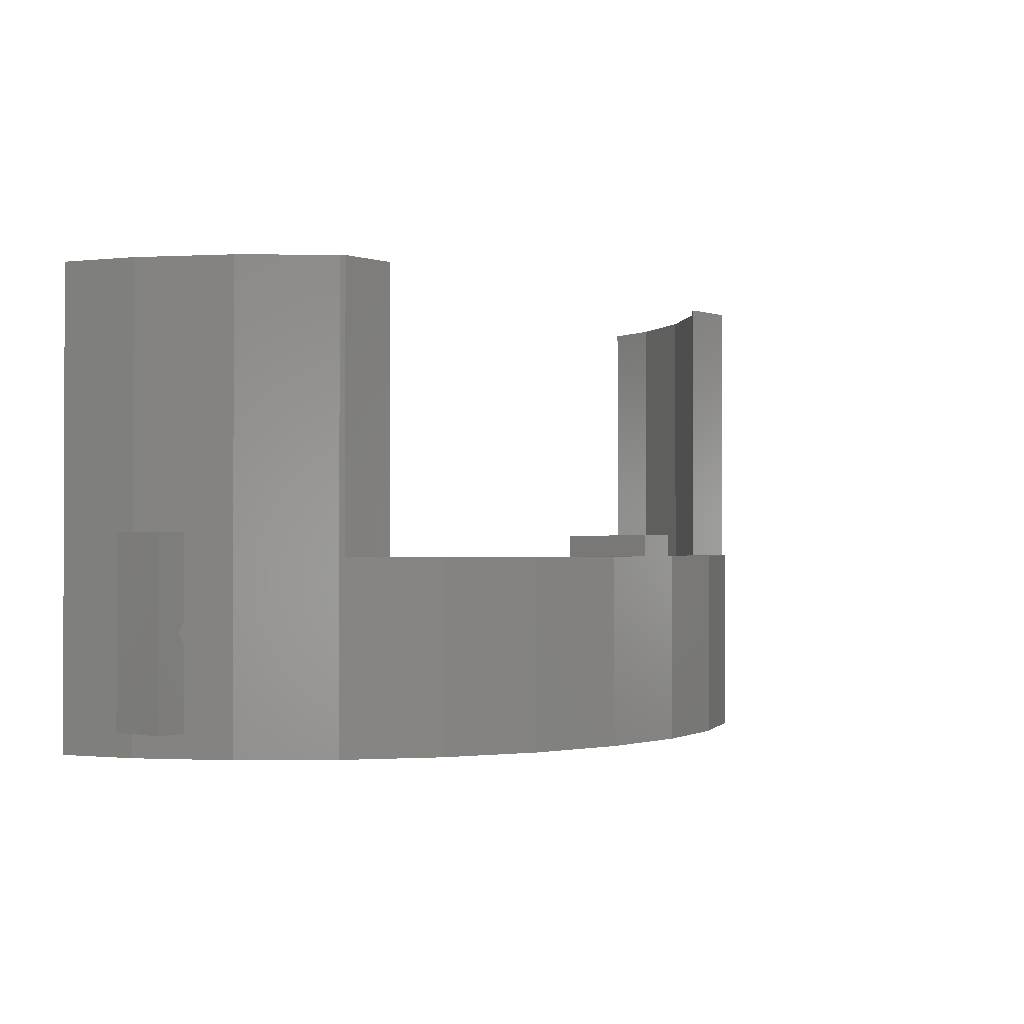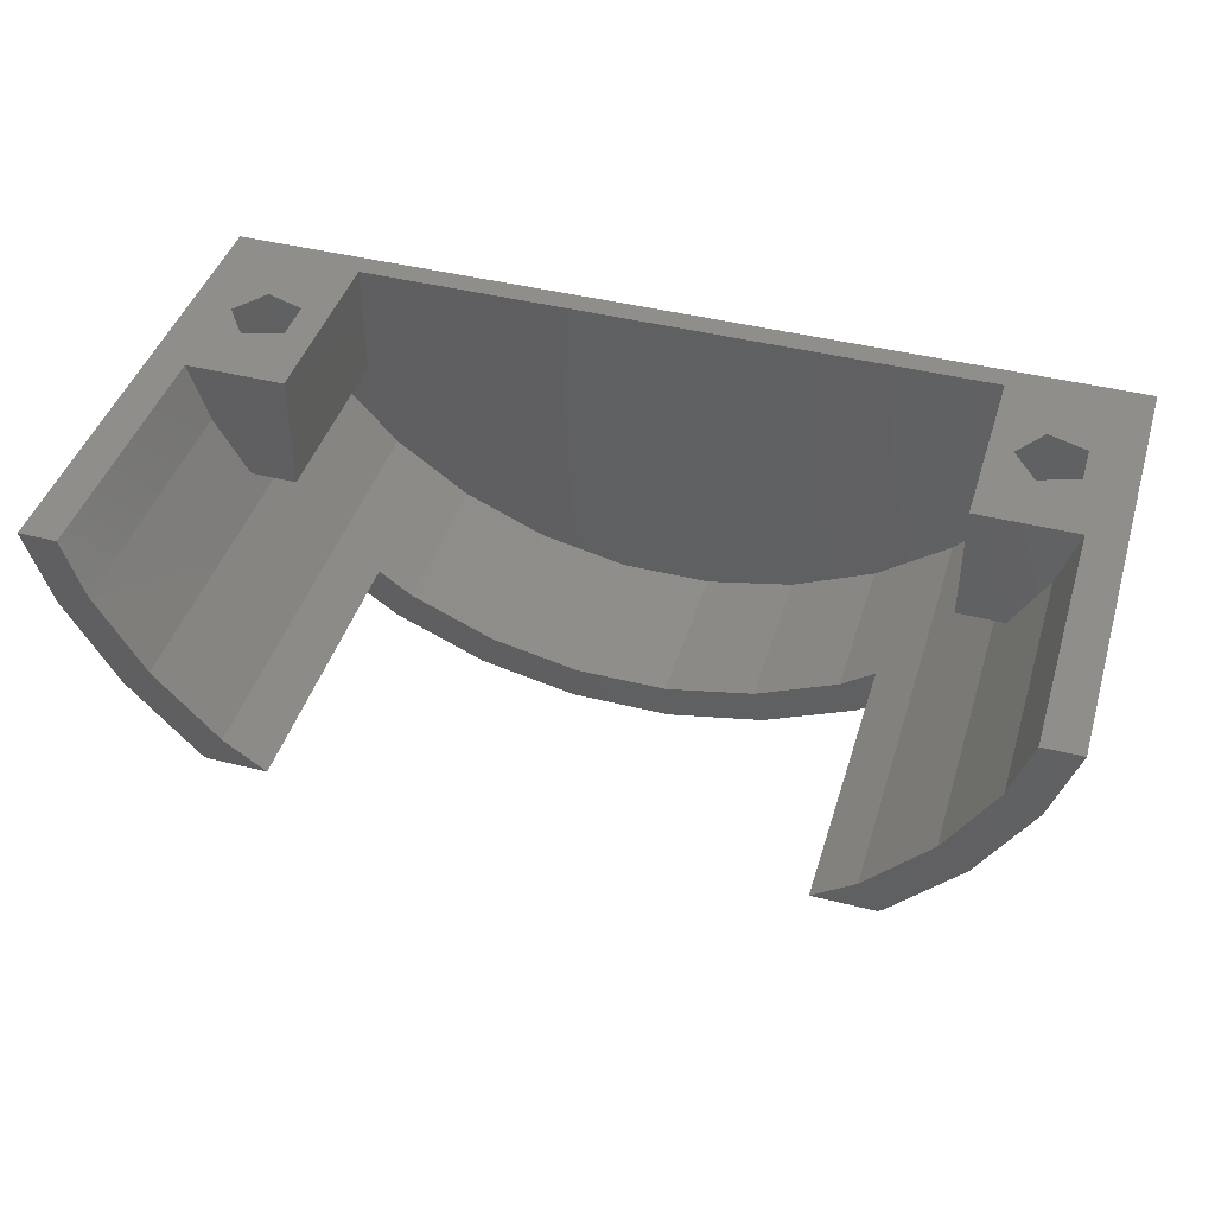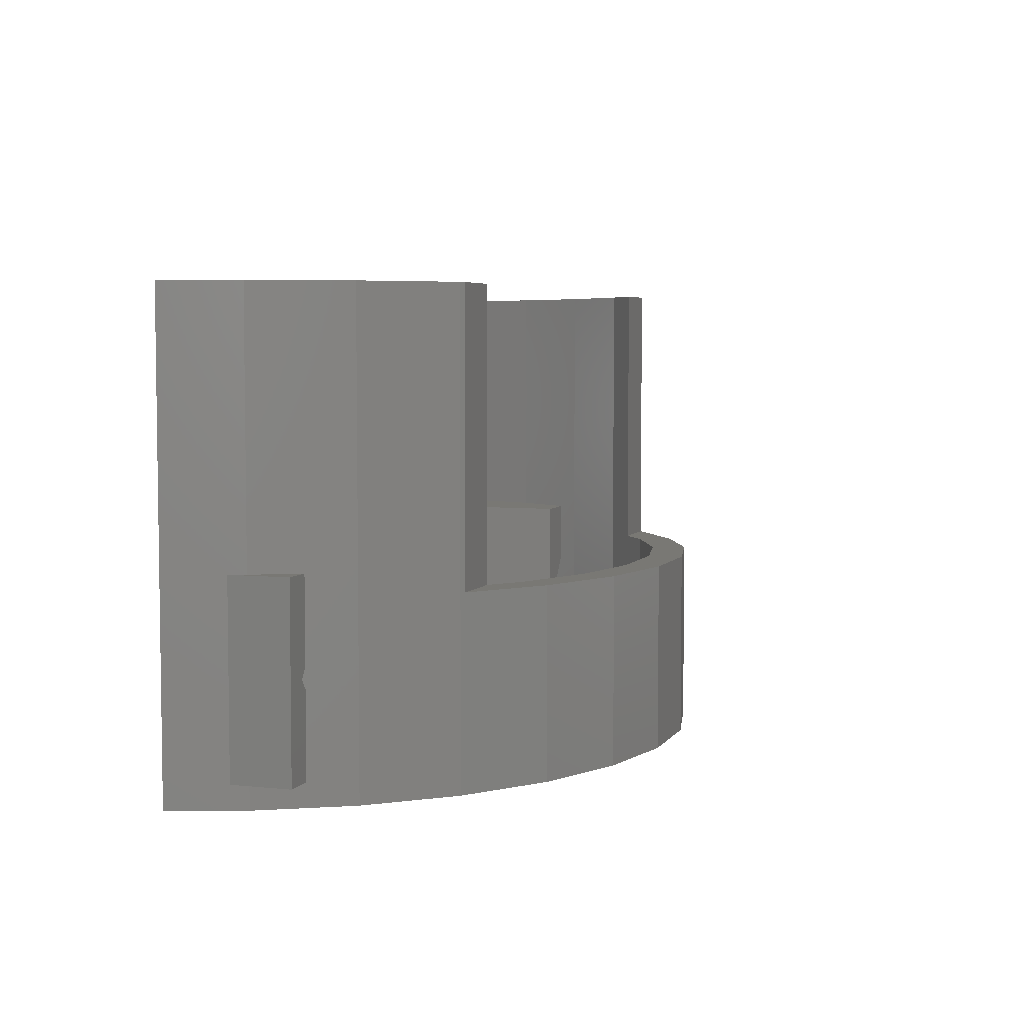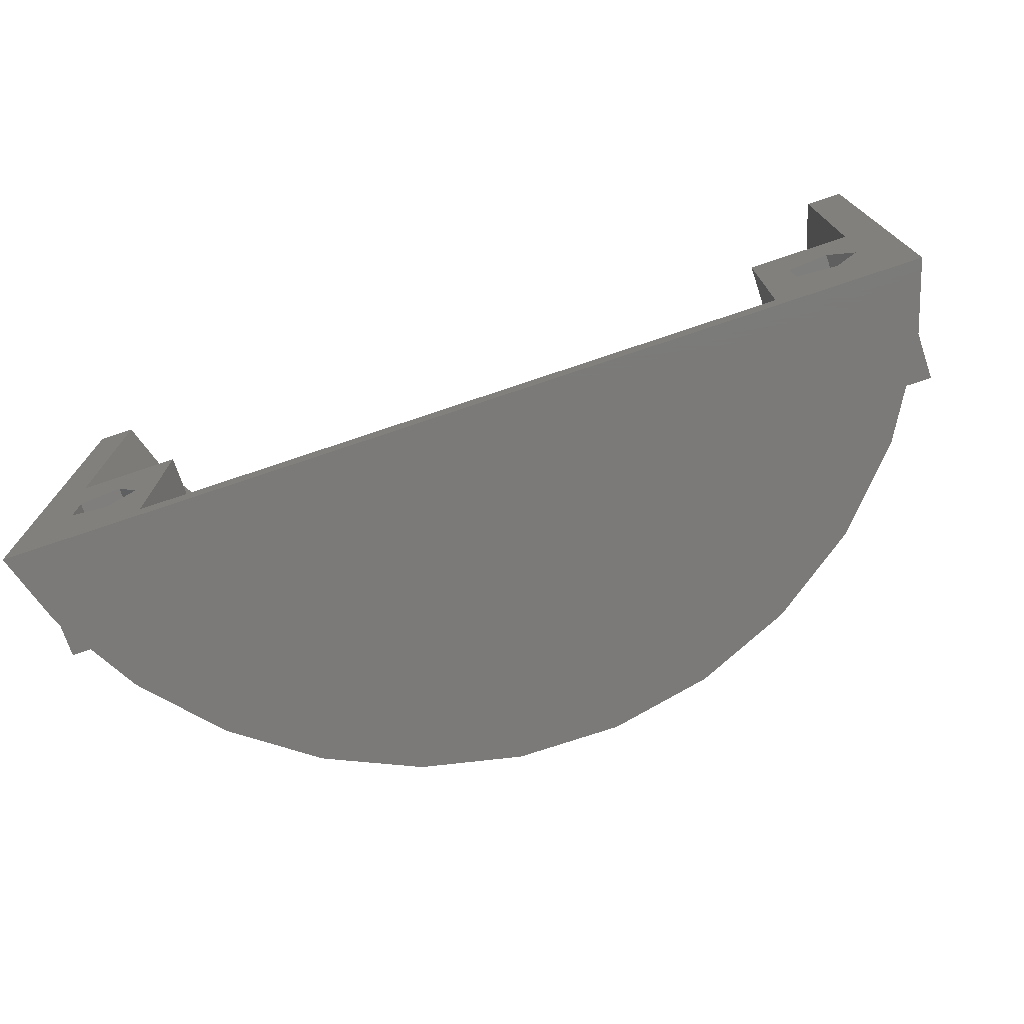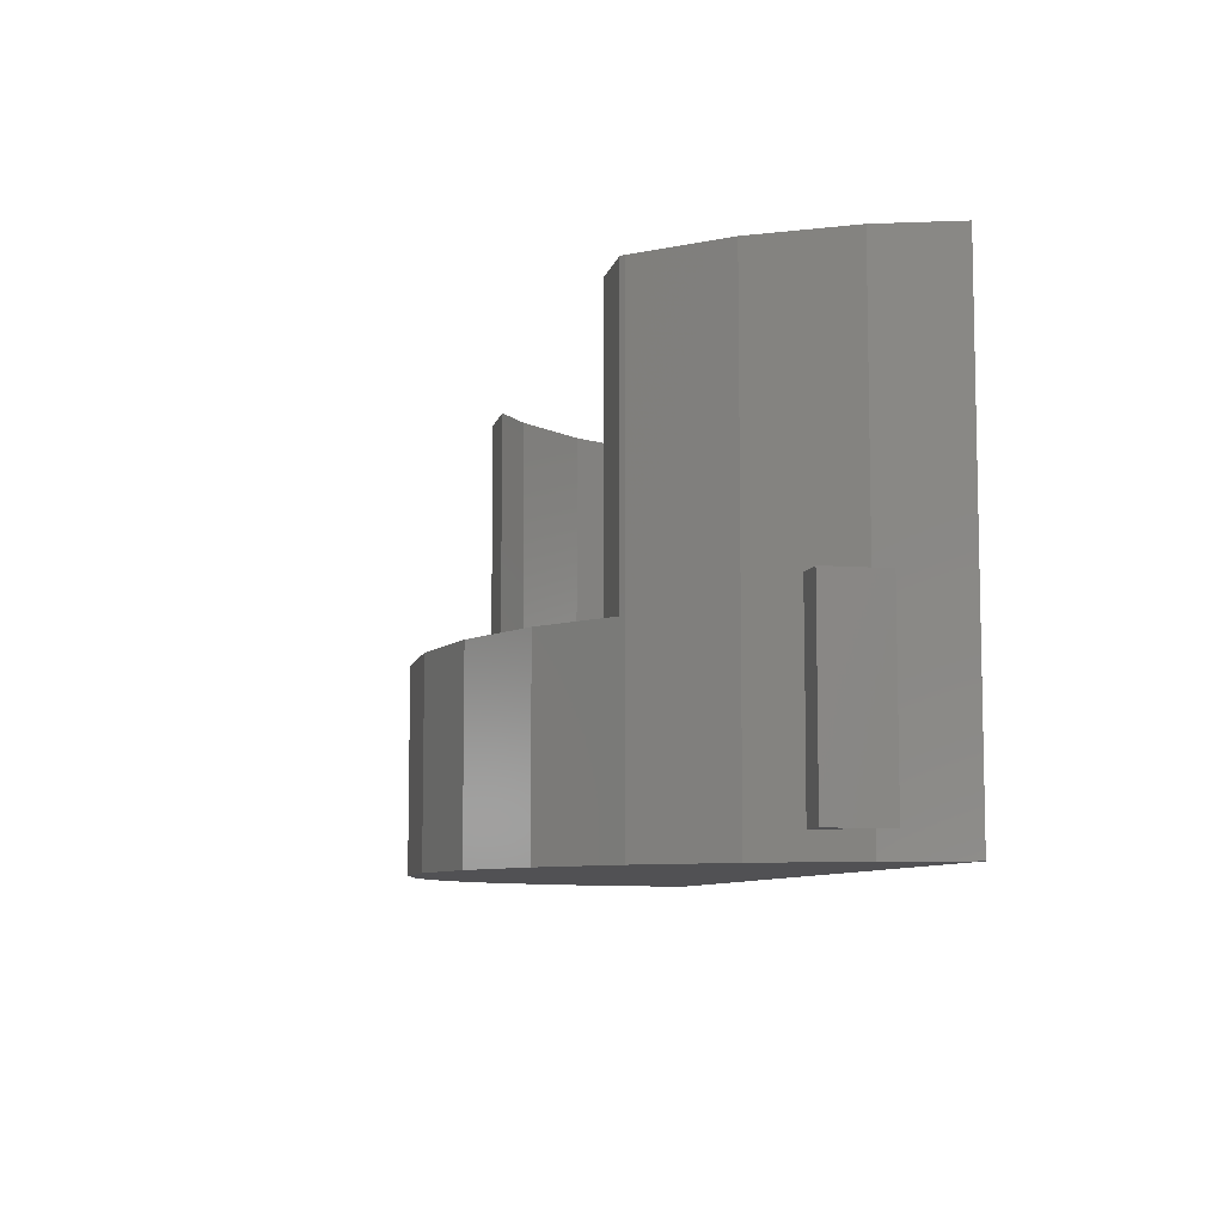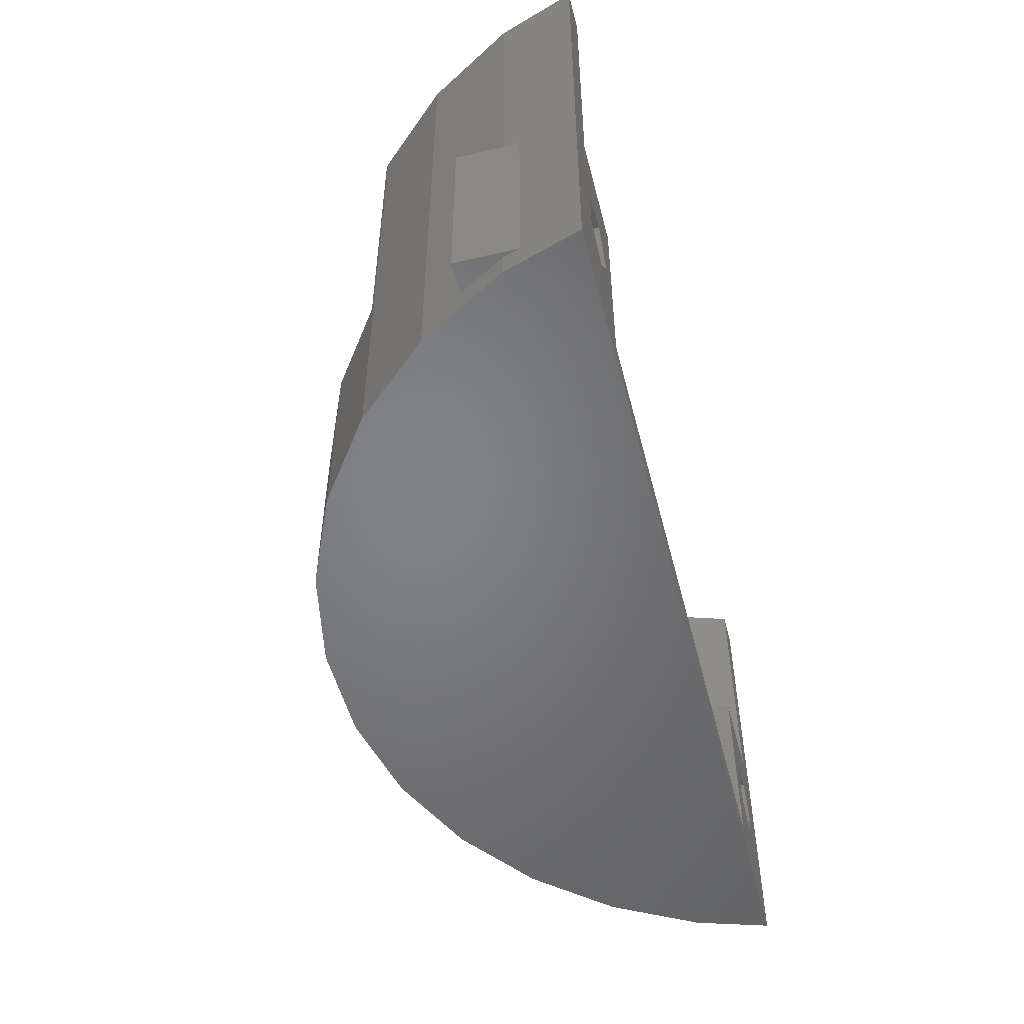
<metadata>
{"format":"stl","ext":"stl","renderer":"f3d","projection":"perspective","resolution":1024,"background":"white","views":[{"elev":-1.0,"azim":-49.6,"up":"+Z"},{"elev":43.0,"azim":16.7,"up":"+Y"},{"elev":4.9,"azim":-71.3,"up":"+Z"},{"elev":-73.7,"azim":-161.4,"up":"+Z"},{"elev":-7.9,"azim":78.0,"up":"+Z"},{"elev":-51.7,"azim":104.3,"up":"+Z"}]}
</metadata>
<code>
# stl→obj: 134 verts, 272 faces
v -2.091 -19.89 -20
v 2.091 -19.89 -12
v -2.091 -19.89 -12
v 2.091 -19.89 -20
v -18.5 -7.43 -11
v -19.29 -5 -20
v -18.5 -7.43 -19
v -18.27 -8.135 -20
v -18.27 -8.135 -19
v -19.29 -5 -2.362e-15
v -18.27 -8.135 -2.238e-15
v -18.27 -8.135 -11
v 16.18 -11.76 -20
v 19.29 -5 -20
v 18.27 -8.135 -20
v 13.38 -14.86 -20
v 10 -17.32 -20
v 6.18 -19.02 -20
v -6.18 -19.02 -20
v -10 -17.32 -20
v -13.38 -14.86 -20
v -16.18 -11.76 -20
v 17.72 -5 2.17e-15
v 18.27 -8.135 2.238e-15
v 19.29 -5 2.362e-15
v 16.9 -7.525 2.07e-15
v 16.18 -11.76 1.982e-15
v 14.97 -10.87 1.833e-15
v 13.38 -14.86 1.639e-15
v 12.38 -13.75 1.516e-15
v 13.19 -15 1.616e-15
v 10.66 -15 1.305e-15
v -12.38 -13.75 -1.516e-15
v -13.19 -15 -1.616e-15
v -10.66 -15 -1.305e-15
v -13.38 -14.86 -1.639e-15
v -14.97 -10.87 -1.833e-15
v -16.18 -11.76 -1.982e-15
v -16.9 -7.525 -2.07e-15
v -17.72 -5 -2.17e-15
v -6.18 -19.02 -12
v -17.19 -10 -19
v -17.19 -10 -15.42
v -17.19 -10 -14.58
v -17.19 -10 -11
v -17.5 -9.47 -15
v 17.19 -10 -11
v 18.27 -8.135 -11
v 17.19 -10 -14.11
v 17.19 -10 -15.89
v 17.21 -9.966 -15.88
v 17.21 -9.966 -14.12
v 17.19 -10 -19
v 18.27 -8.135 -19
v -13.19 -15 -12
v -10 -17.32 -12
v 18.5 -7.43 -11
v 18.5 -7.43 -19
v 10 -17.32 -12
v 6.18 -19.02 -12
v 13.19 -15 -12
v 1.934 -18.4 -19
v -1.934 -18.4 -12
v 1.934 -18.4 -12
v -1.934 -18.4 -19
v -17.72 -5 -11
v -16.9 -7.525 -11
v -16.9 -7.525 -15.82
v -17.5 -5.68 -15
v -16.9 -7.525 -14.18
v 9.25 -16.02 -19
v 13.5 -10 -19
v 13.5 -5 -19
v 12.38 -13.75 -19
v 5.717 -17.59 -19
v -13.5 -5 -19
v -5.717 -17.59 -19
v -9.25 -16.02 -19
v -13.5 -10 -19
v -12.38 -13.75 -19
v -14.97 -10.87 -19
v -15.47 -10 -19
v 14.97 -10.87 -19
v 15.47 -10 -19
v -18.5 -10 -19
v 18.5 -10 -19
v -5.717 -17.59 -12
v -15.47 -10 -11
v -15.47 -10 -13.9
v -15.47 -10 -16.1
v -16.46 -8.282 -13.57
v -16.46 -8.282 -16.43
v 10.66 -15 -12
v 9.25 -16.02 -12
v 15.47 -10 -16.34
v 15.47 -10 -13.66
v 15.47 -10 -11
v 16.9 -7.525 -15.98
v 15.54 -9.887 -16.43
v 16.9 -7.525 -14.02
v 15.54 -9.887 -13.57
v 16.9 -7.525 -11
v -9.25 -16.02 -12
v -10.66 -15 -12
v 5.717 -17.59 -12
v 17.72 -5 -11
v 17.21 -6.562 -14.12
v 17.21 -6.562 -15.88
v 18.5 -5 -11
v 18.5 -5 -19
v -18.5 -5 -11
v -18.5 -5 -19
v -16.46 -5 -13.57
v -13.5 -5 -11
v -14.79 -5 -14.12
v -14.79 -5 -15.88
v -16.46 -5 -16.43
v -17.5 -5 -15
v 17.21 -5 -14.12
v 15.54 -5 -13.57
v 13.5 -5 -11
v 17.21 -5 -15.88
v 15.54 -5 -16.43
v 14.5 -5 -15
v 18.5 -10 -11
v 13.5 -10 -11
v 17.21 -10 -14.12
v 17.21 -10 -15.88
v 14.5 -10 -15
v -13.5 -10 -11
v -18.5 -10 -11
v -14.79 -10 -14.12
v -14.79 -10 -15.88
v -17.5 -10 -15
f 1 2 3
f 2 1 4
f 5 6 7
f 8 7 6
f 7 8 9
f 6 5 10
f 11 5 12
f 5 11 10
f 13 14 15
f 16 14 13
f 17 14 16
f 18 14 17
f 4 14 18
f 1 14 4
f 19 14 1
f 20 14 19
f 21 14 20
f 22 14 21
f 6 22 8
f 22 6 14
f 23 24 25
f 26 24 23
f 26 27 24
f 28 27 26
f 28 29 27
f 30 29 28
f 29 30 31
f 31 30 32
f 33 34 35
f 33 36 34
f 37 36 33
f 37 38 36
f 39 38 37
f 11 39 40
f 39 11 38
f 11 40 10
f 19 3 41
f 3 19 1
f 8 42 9
f 22 43 42
f 43 22 44
f 44 22 45
f 22 42 8
f 46 43 44
f 45 11 12
f 38 45 22
f 45 38 11
f 24 47 48
f 13 49 47
f 49 13 50
f 13 47 27
f 27 47 24
f 49 51 52
f 51 49 50
f 53 15 54
f 53 13 15
f 50 13 53
f 36 55 34
f 21 55 36
f 20 55 21
f 55 20 56
f 20 41 56
f 41 20 19
f 29 13 27
f 13 29 16
f 25 57 14
f 24 57 25
f 57 24 48
f 58 14 57
f 15 58 54
f 58 15 14
f 21 38 22
f 38 21 36
f 18 59 60
f 59 18 17
f 59 17 61
f 61 29 31
f 61 16 29
f 16 61 17
f 4 60 2
f 60 4 18
f 62 63 64
f 63 62 65
f 39 66 40
f 66 39 67
f 68 69 70
f 71 72 73
f 72 71 74
f 73 75 71
f 73 62 75
f 73 65 62
f 76 65 73
f 65 76 77
f 77 76 78
f 78 76 79
f 78 79 80
f 79 81 80
f 81 79 82
f 72 83 84
f 83 72 74
f 85 9 42
f 9 85 7
f 86 54 58
f 54 86 53
f 65 87 63
f 87 65 77
f 39 88 67
f 81 89 88
f 89 81 90
f 37 88 39
f 81 88 37
f 90 81 82
f 91 68 70
f 91 92 68
f 89 92 91
f 92 89 90
f 30 93 32
f 74 93 30
f 71 93 74
f 93 71 94
f 83 95 84
f 95 83 96
f 96 83 97
f 95 98 99
f 98 95 100
f 96 100 95
f 100 96 101
f 97 26 102
f 97 28 26
f 28 97 83
f 74 28 83
f 28 74 30
f 103 78 104
f 104 33 35
f 104 80 33
f 80 104 78
f 77 103 87
f 103 77 78
f 75 64 105
f 64 75 62
f 102 23 106
f 23 102 26
f 98 107 108
f 107 98 100
f 33 81 37
f 81 33 80
f 71 105 94
f 105 71 75
f 25 109 23
f 14 109 25
f 14 73 110
f 73 14 76
f 6 76 14
f 109 14 110
f 23 109 106
f 111 40 66
f 40 111 10
f 6 111 112
f 111 6 10
f 76 6 112
f 113 66 114
f 66 113 111
f 114 115 113
f 114 116 115
f 116 76 117
f 76 116 114
f 118 111 113
f 118 112 111
f 117 112 118
f 112 117 76
f 119 106 109
f 106 120 121
f 106 119 120
f 109 122 119
f 122 110 123
f 110 122 109
f 124 121 120
f 124 73 121
f 123 73 124
f 73 123 110
f 93 59 61
f 94 59 93
f 94 60 59
f 105 60 94
f 105 2 60
f 64 2 105
f 63 2 64
f 63 3 2
f 87 3 63
f 87 41 3
f 103 41 87
f 103 56 41
f 104 56 103
f 56 104 55
f 93 31 32
f 31 93 61
f 55 35 34
f 35 55 104
f 125 58 57
f 58 125 86
f 72 121 73
f 121 72 126
f 48 125 57
f 125 48 47
f 121 102 106
f 126 102 121
f 102 126 97
f 127 47 49
f 47 127 125
f 128 125 127
f 53 128 50
f 86 128 53
f 128 86 125
f 126 96 97
f 126 129 96
f 72 129 126
f 72 95 129
f 95 72 84
f 124 99 123
f 129 99 124
f 99 129 95
f 51 50 128
f 123 108 122
f 108 123 98
f 98 123 99
f 128 52 51
f 52 128 127
f 108 119 122
f 119 108 107
f 49 52 127
f 120 107 100
f 120 100 101
f 107 120 119
f 101 124 120
f 129 101 96
f 101 129 124
f 130 76 114
f 76 130 79
f 85 5 7
f 5 85 131
f 67 130 114
f 130 67 88
f 67 114 66
f 12 131 45
f 131 12 5
f 132 88 89
f 88 132 130
f 133 130 132
f 82 133 90
f 79 133 82
f 133 79 130
f 131 44 45
f 131 134 44
f 85 134 131
f 85 43 134
f 43 85 42
f 46 134 43
f 69 117 118
f 68 117 69
f 117 68 92
f 92 133 116
f 92 116 117
f 133 92 90
f 133 115 116
f 115 133 132
f 91 132 89
f 132 91 115
f 115 91 113
f 134 46 44
f 113 69 118
f 113 70 69
f 70 113 91

</code>
